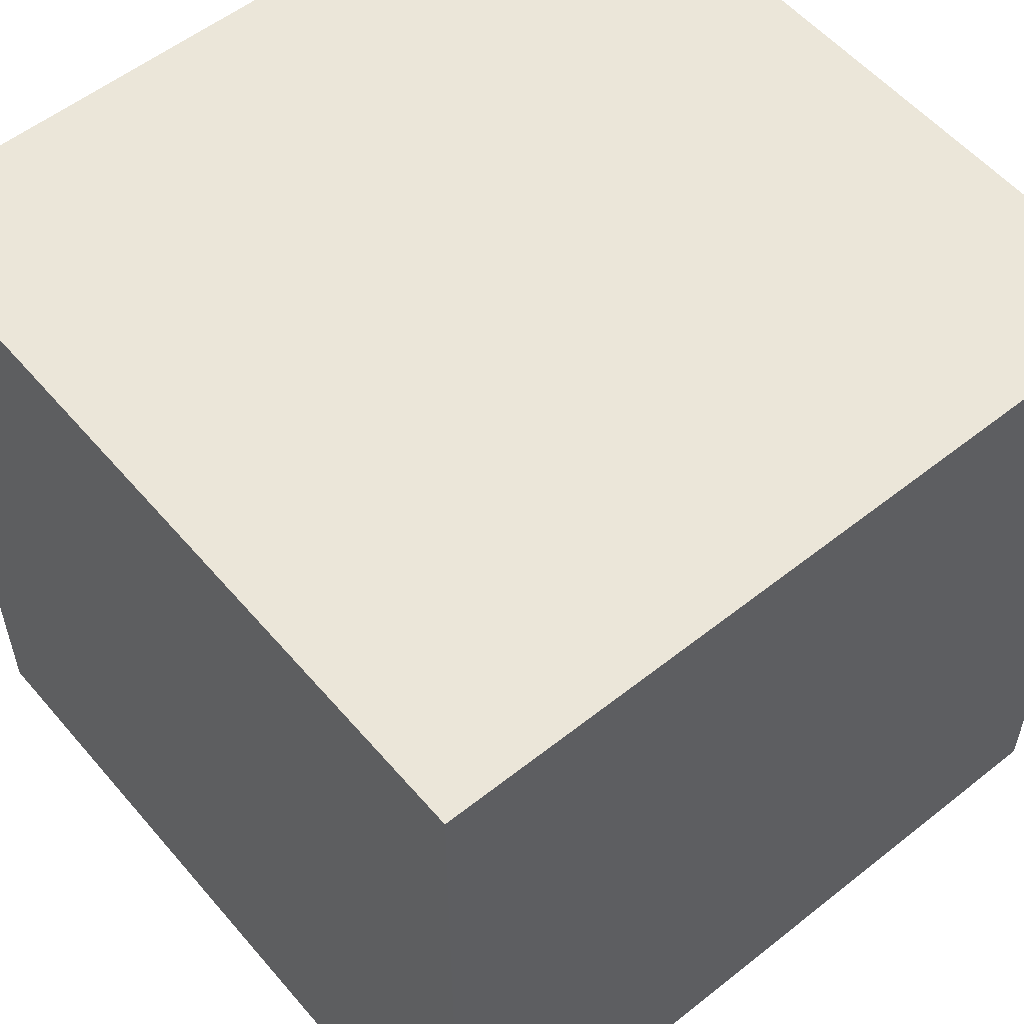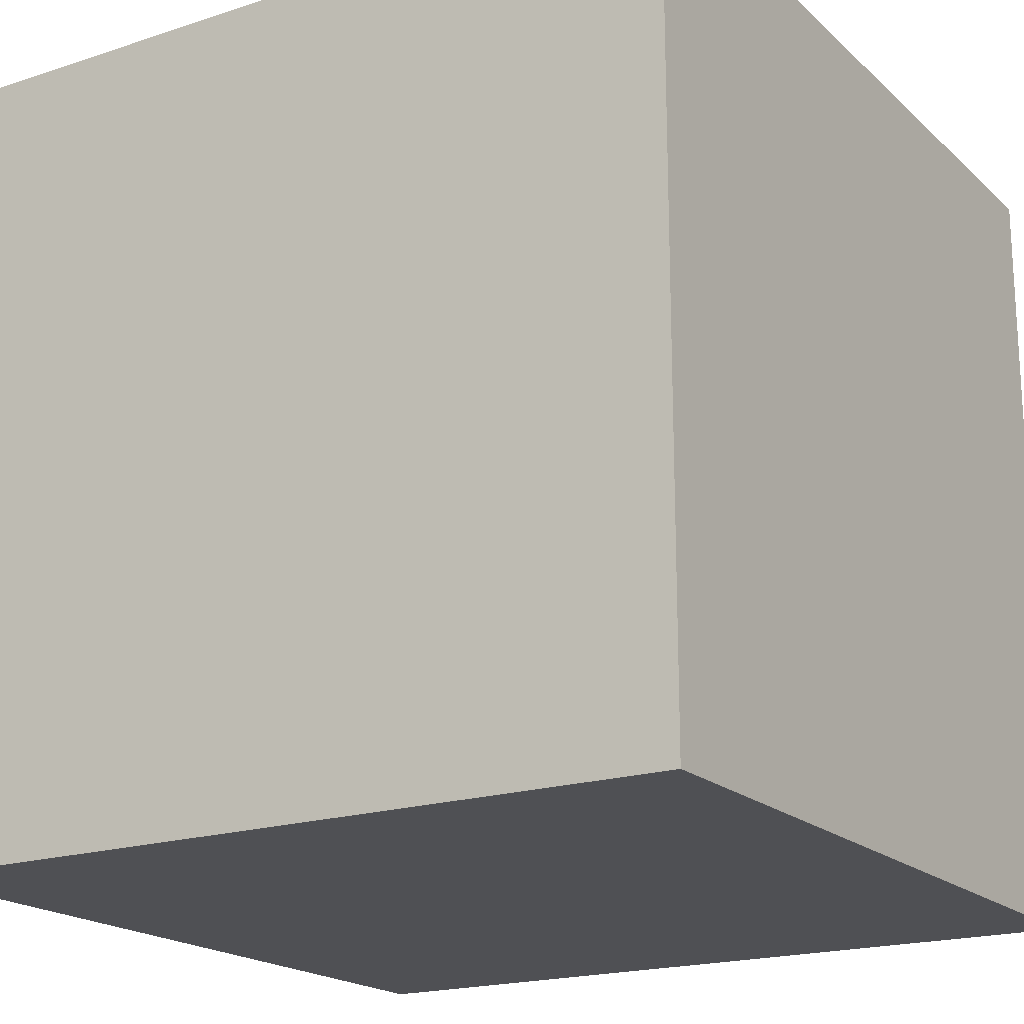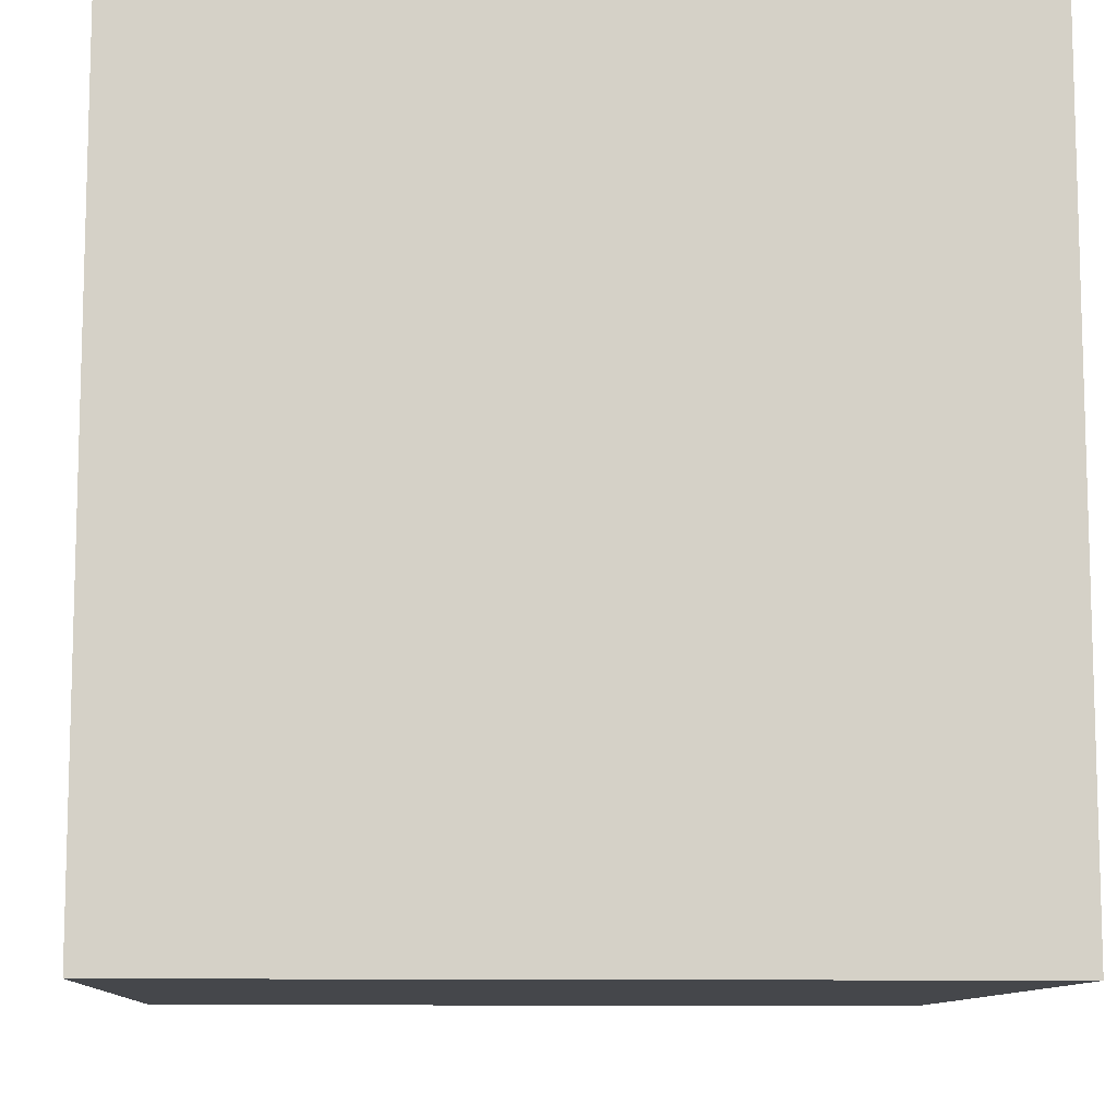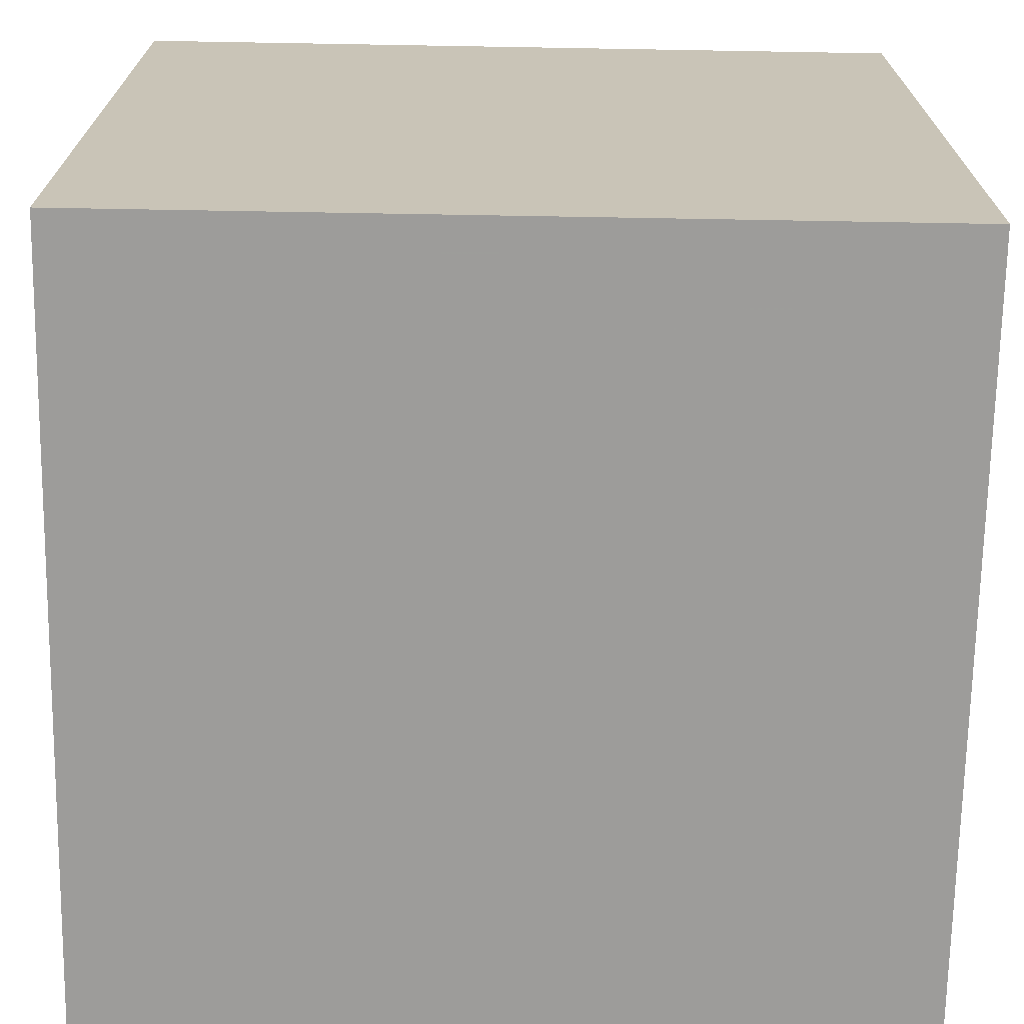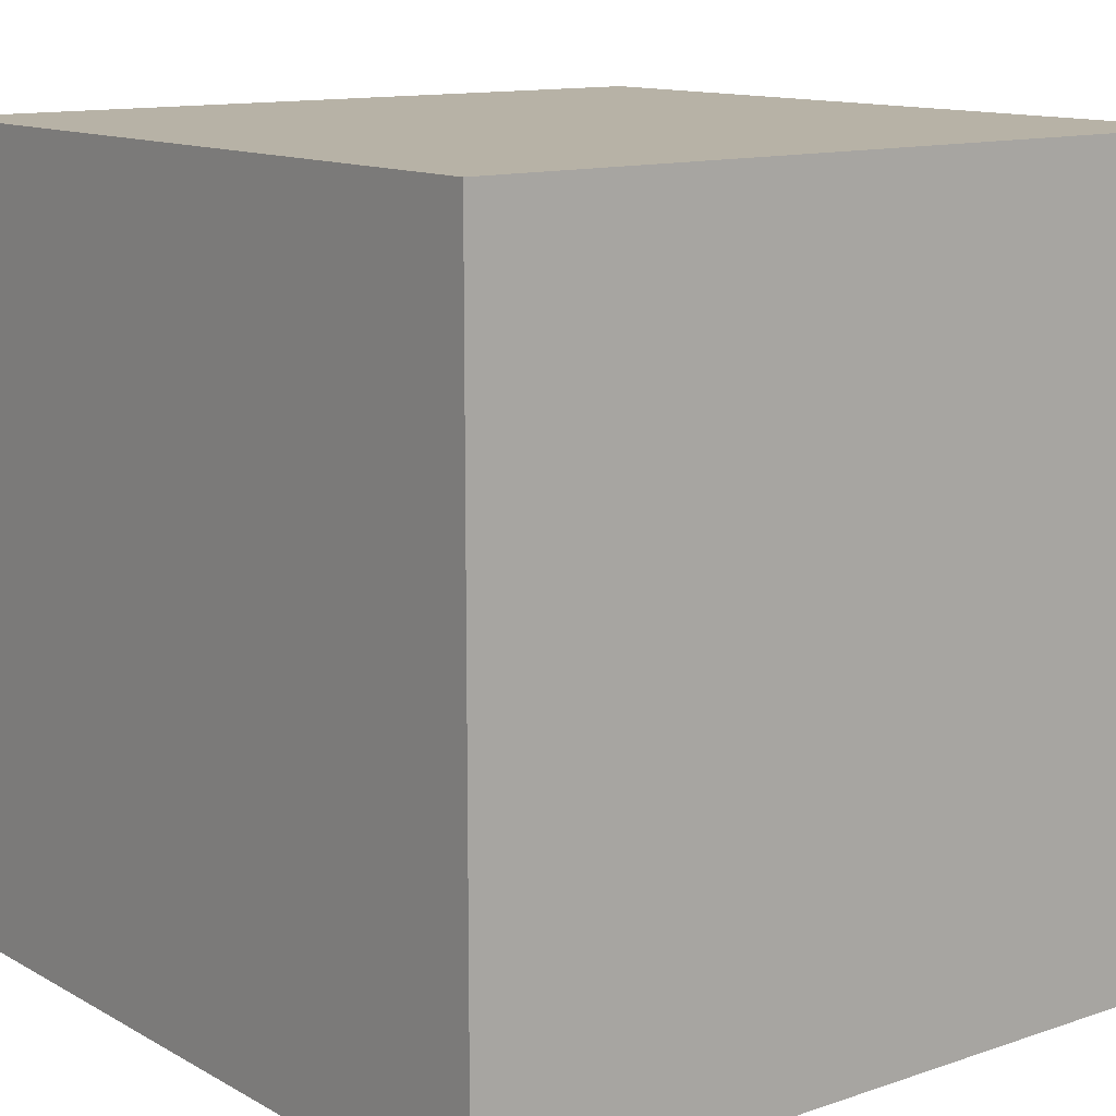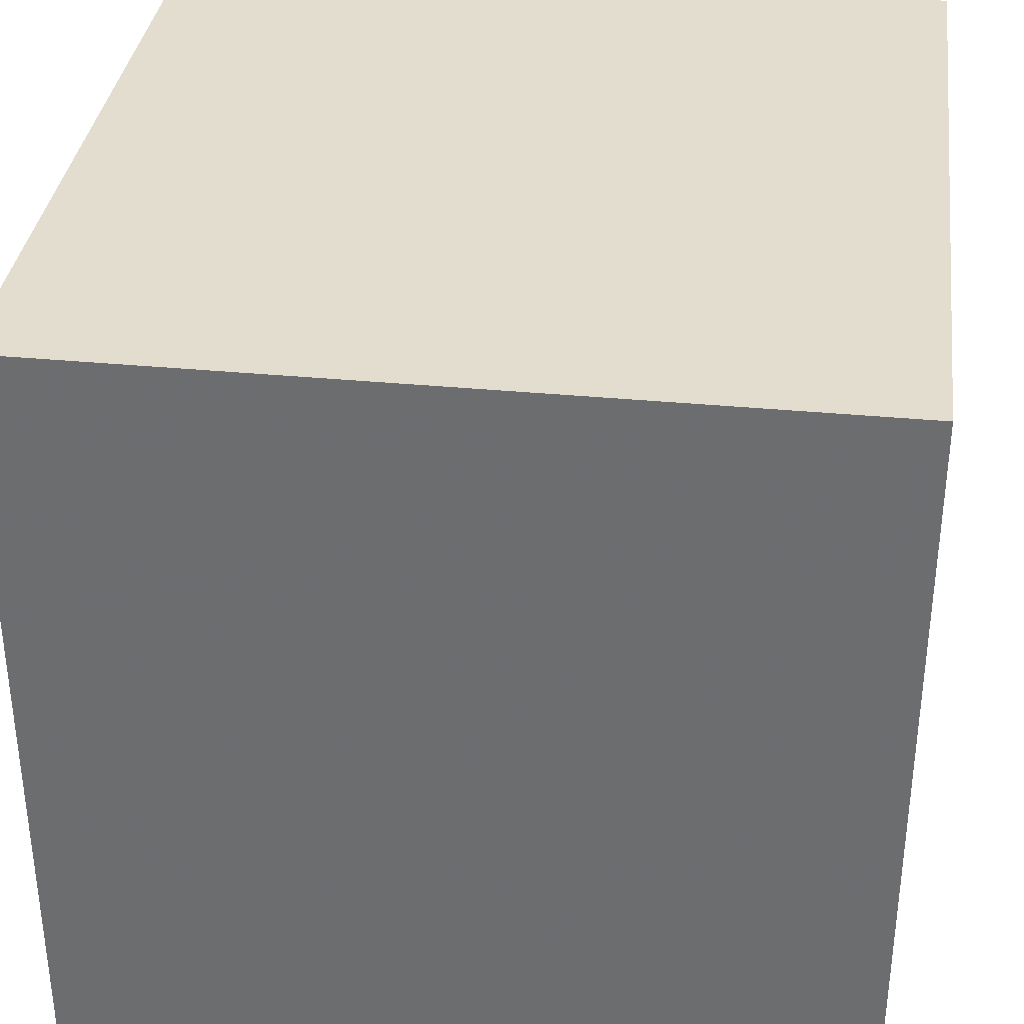
<metadata>
{"format":"obj","ext":"obj","renderer":"f3d","projection":"perspective","resolution":1024,"background":"white","views":[{"elev":55.6,"azim":140.2,"up":"+Z"},{"elev":-19.2,"azim":-58.2,"up":"+Y"},{"elev":-10.2,"azim":-93.3,"up":"+Y"},{"elev":-70.3,"azim":89.0,"up":"+Z"},{"elev":12.5,"azim":51.8,"up":"+Z"},{"elev":35.0,"azim":97.3,"up":"+Z"}]}
</metadata>
<code>
v 2336 -1312 64
v 2352 -1328 64
v 2336 -1328 64
v 2352 -1312 64
v 2352 -1328 80
v 2336 -1328 80
v 2352 -1312 80
v 2336 -1312 80
f 1 2 3
f 1 4 2
f 5 3 2
f 5 6 3
f 6 7 8
f 6 5 7
f 8 4 1
f 8 7 4
f 7 2 4
f 7 5 2
f 6 1 3
f 6 8 1

</code>
